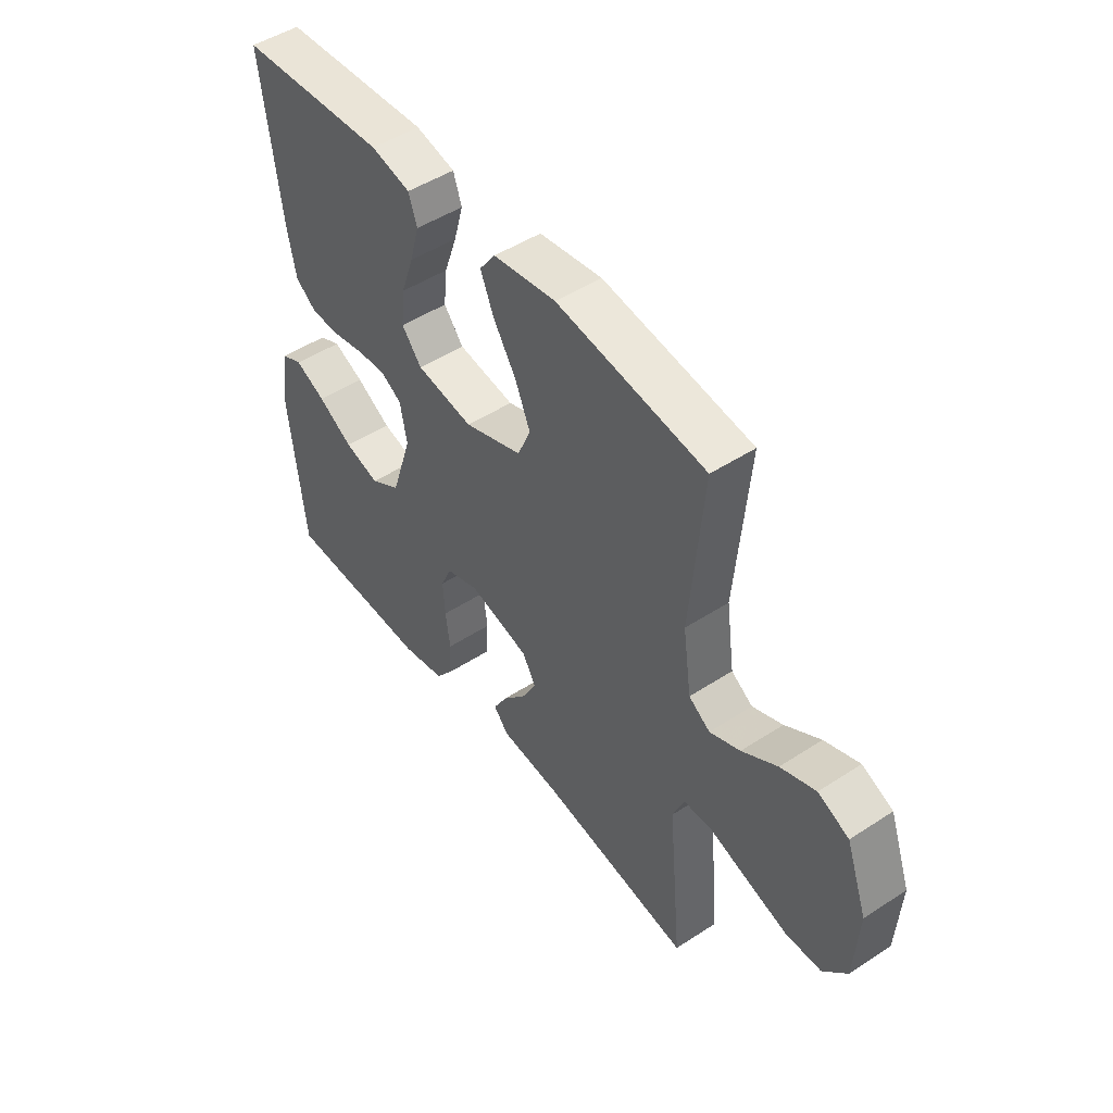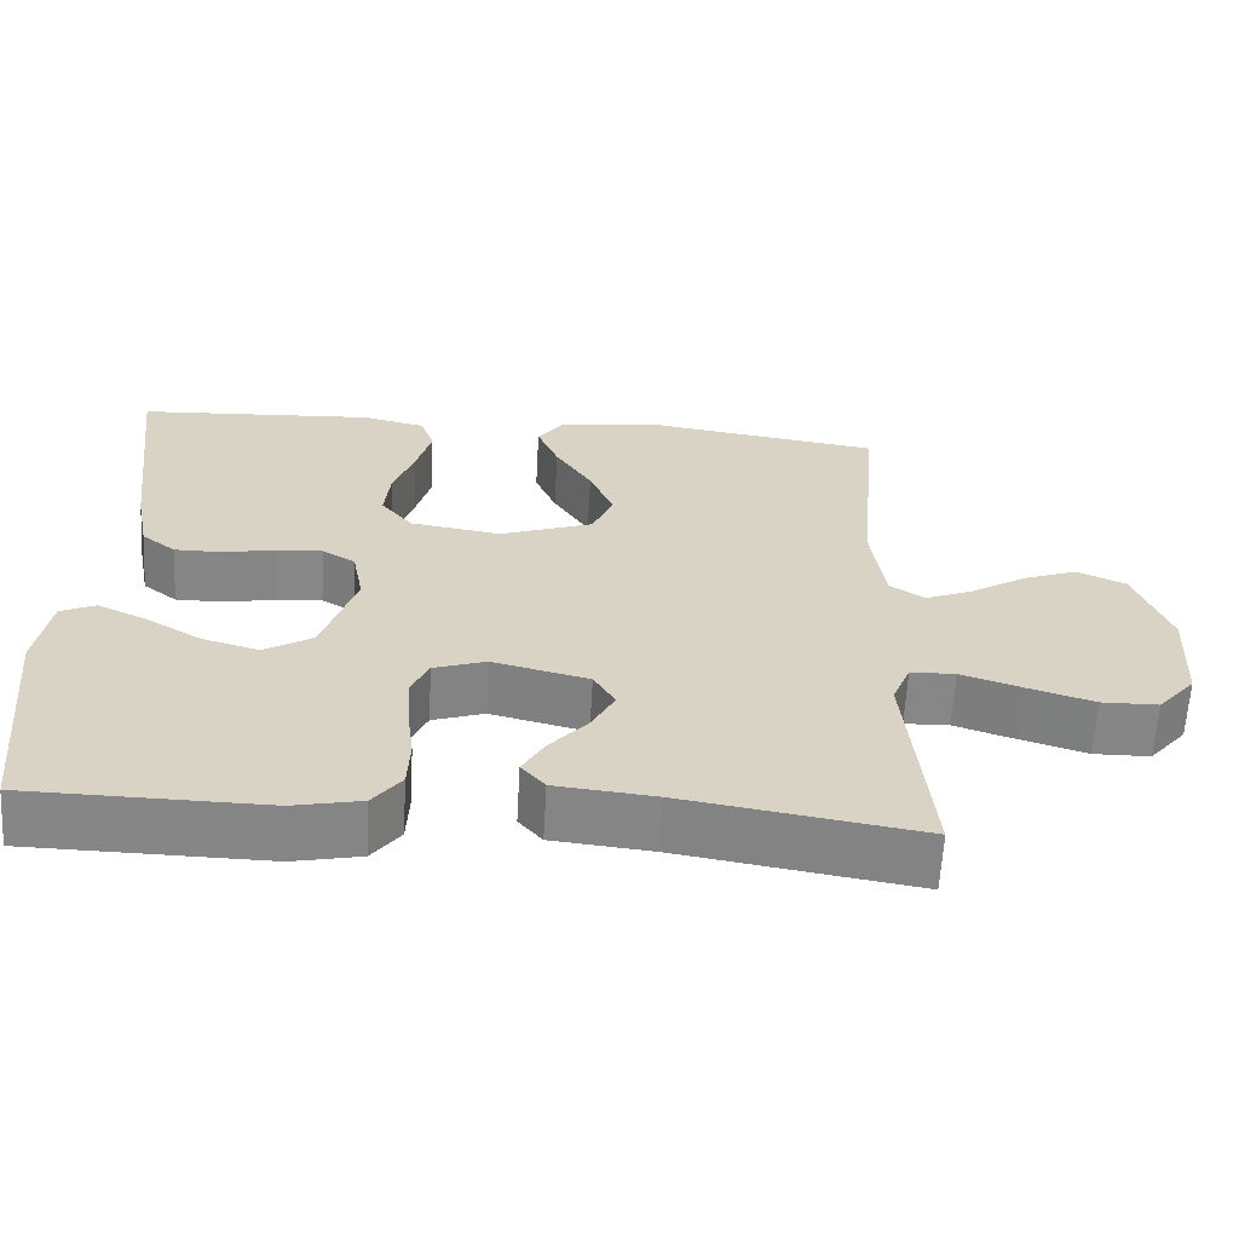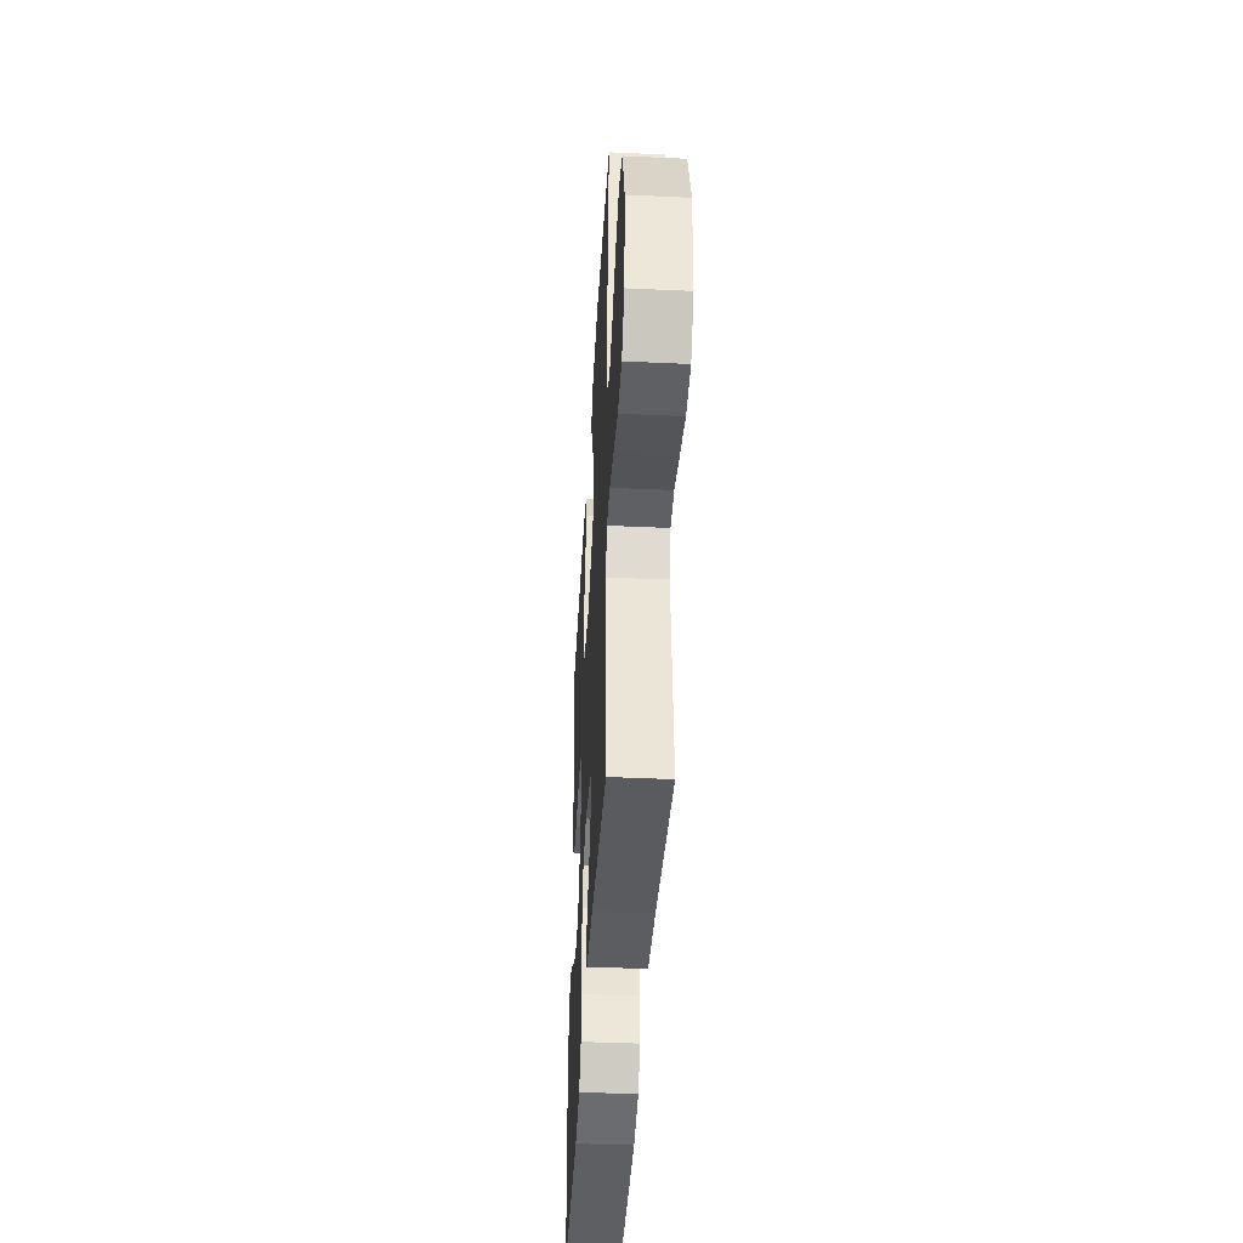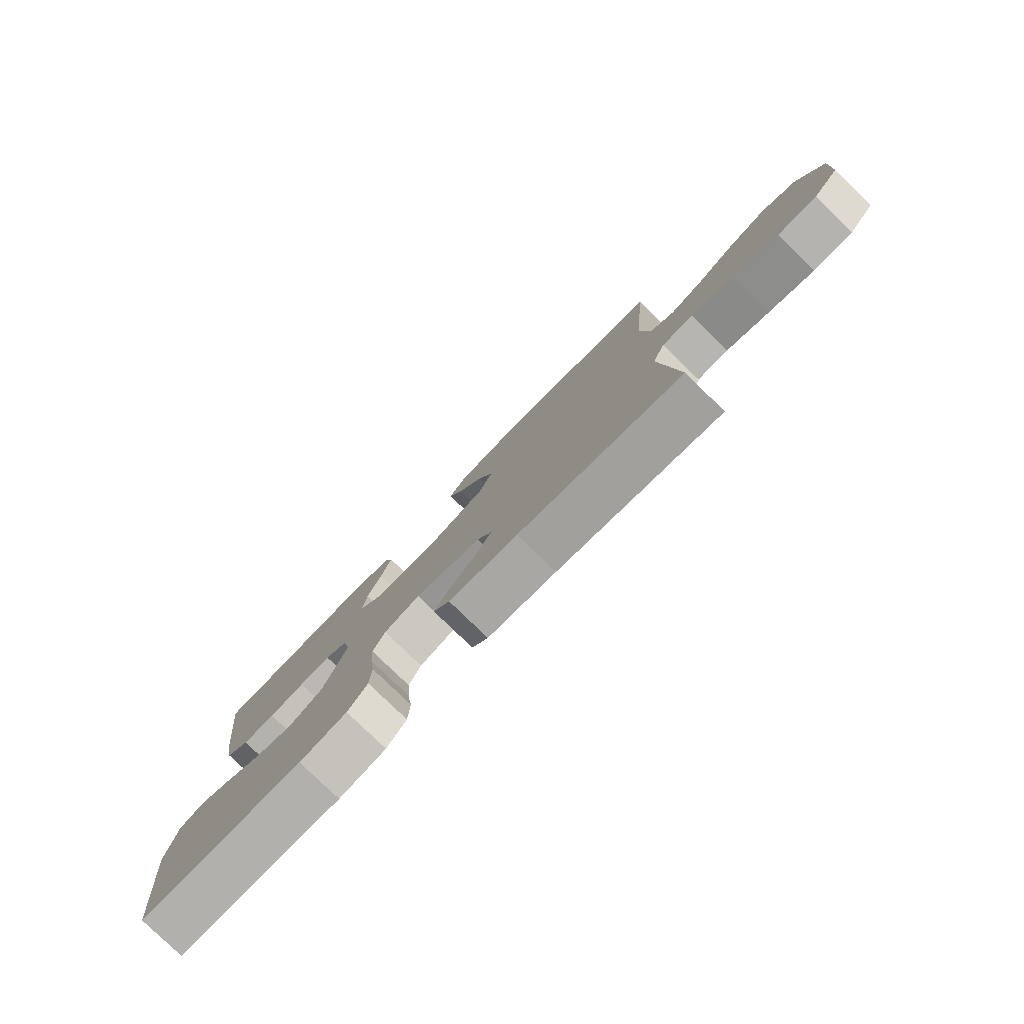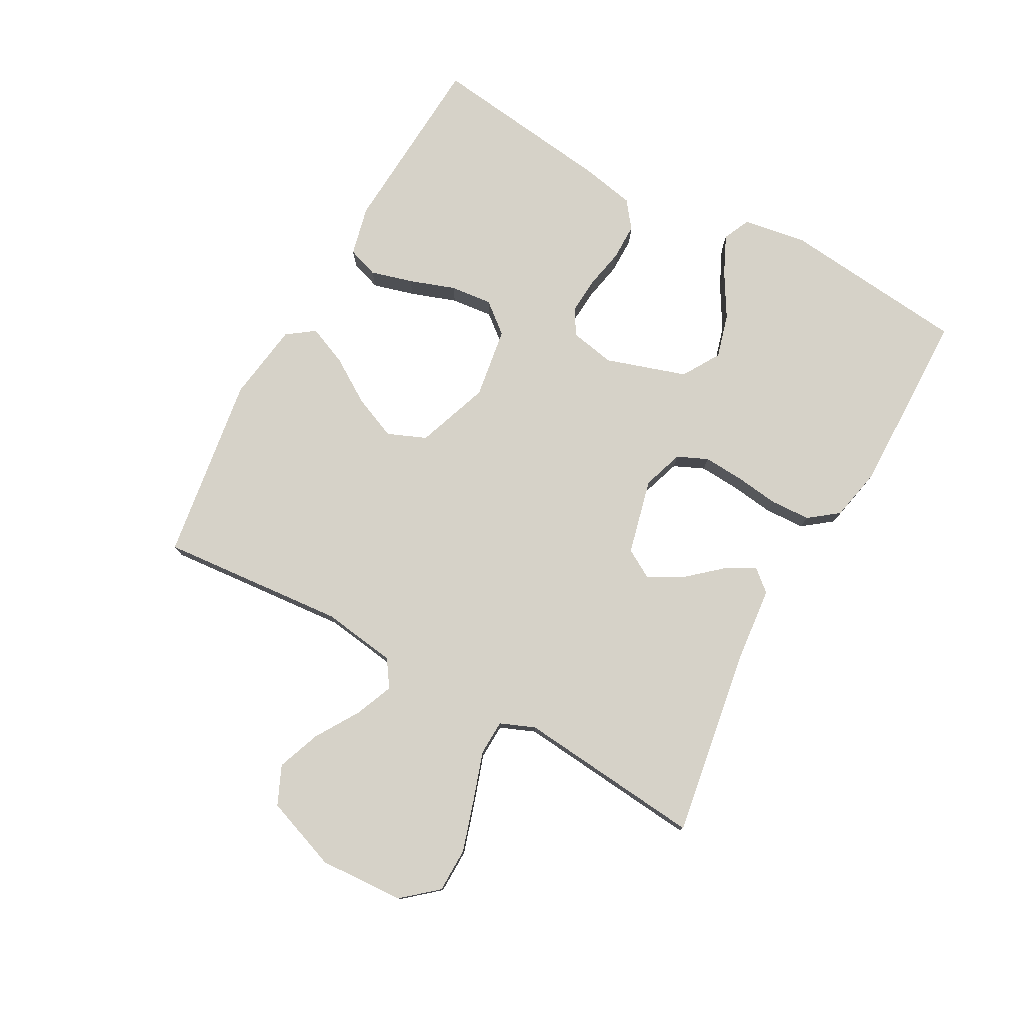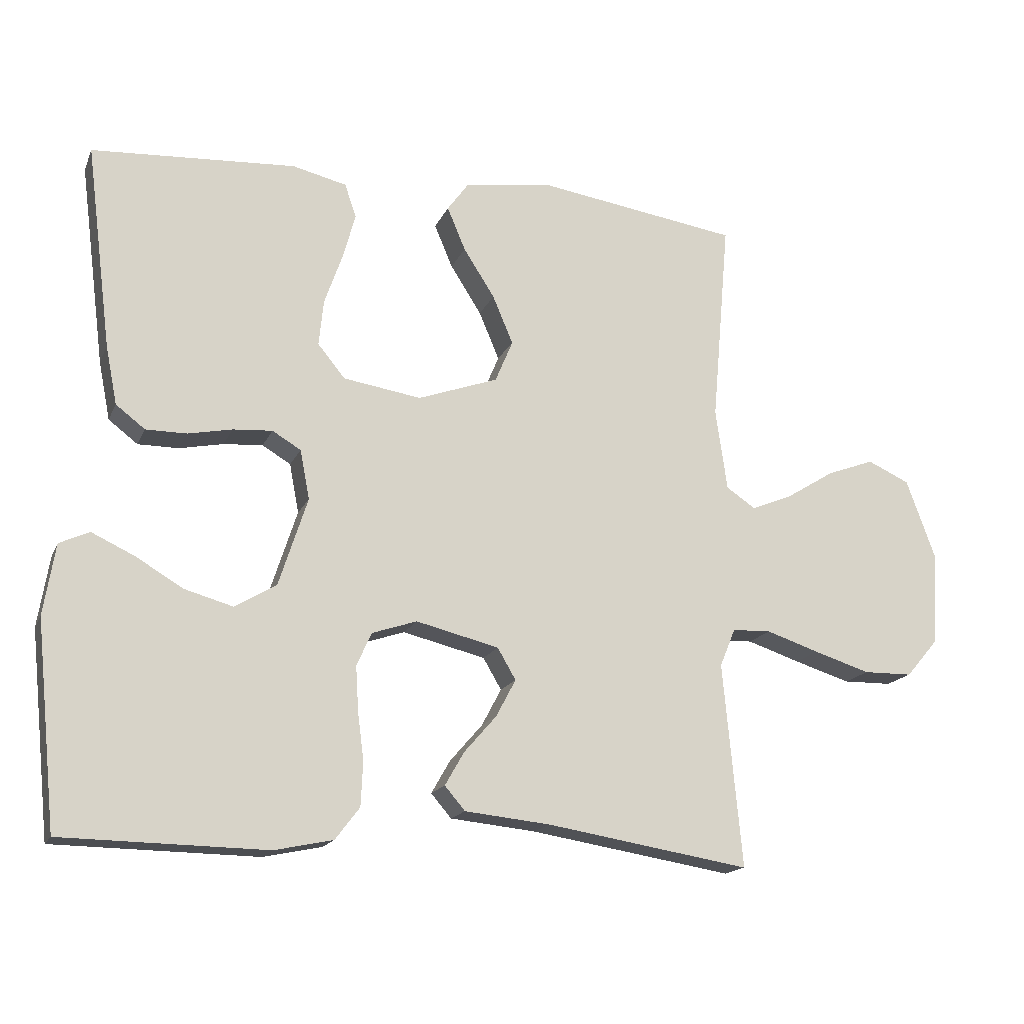
<metadata>
{"format":"obj","ext":"obj","renderer":"f3d","projection":"perspective","resolution":1024,"background":"white","views":[{"elev":48.4,"azim":53.9,"up":"+Z"},{"elev":-62.2,"azim":-3.2,"up":"+Z"},{"elev":-41.8,"azim":86.8,"up":"+Z"},{"elev":-79.6,"azim":45.8,"up":"+Z"},{"elev":77.6,"azim":118.9,"up":"+Y"},{"elev":-16.6,"azim":-17.9,"up":"+Z"}]}
</metadata>
<code>
v -0.5 0.07 0.5
v -0.2 0.07 0.518
v -0.12 0.07 0.499
v -0.103 0.07 0.449
v -0.122 0.07 0.381
v -0.148 0.07 0.307
v -0.155 0.07 0.239
v -0.115 0.07 0.19
v 0 0.07 0.172
v 0.118 0.07 0.214
v 0.144 0.07 0.276
v 0.114 0.07 0.347
v 0.068 0.07 0.419
v 0.041 0.07 0.483
v 0.073 0.07 0.527
v 0.2 0.07 0.545
v 0.5 0.07 0.5
v 0.474 0.07 0.2
v 0.491 0.07 0.08
v 0.534 0.07 0.051
v 0.595 0.07 0.076
v 0.666 0.07 0.12
v 0.736 0.07 0.146
v 0.798 0.07 0.118
v 0.841 0.07 0
v 0.833 0.07 -0.137
v 0.785 0.07 -0.193
v 0.713 0.07 -0.194
v 0.63 0.07 -0.168
v 0.552 0.07 -0.142
v 0.495 0.07 -0.144
v 0.472 0.07 -0.2
v 0.5 0.07 -0.5
v 0.2 0.07 -0.451
v 0.074 0.07 -0.438
v 0.044 0.07 -0.403
v 0.072 0.07 -0.354
v 0.12 0.07 -0.299
v 0.149 0.07 -0.244
v 0.122 0.07 -0.198
v 0 0.07 -0.168
v -0.066 0.07 -0.19
v -0.088 0.07 -0.239
v -0.084 0.07 -0.305
v -0.075 0.07 -0.375
v -0.078 0.07 -0.44
v -0.114 0.07 -0.487
v -0.2 0.07 -0.505
v -0.5 0.07 -0.5
v -0.531 0.07 -0.2
v -0.514 0.07 -0.096
v -0.47 0.07 -0.076
v -0.408 0.07 -0.105
v -0.337 0.07 -0.147
v -0.266 0.07 -0.167
v -0.205 0.07 -0.13
v -0.163 0.07 0
v -0.177 0.07 0.073
v -0.219 0.07 0.098
v -0.277 0.07 0.094
v -0.342 0.07 0.081
v -0.402 0.07 0.081
v -0.445 0.07 0.114
v -0.462 0.07 0.2
v -0.5 0 0.5
v -0.2 0 0.518
v -0.12 0 0.499
v -0.103 0 0.449
v -0.122 0 0.381
v -0.148 0 0.307
v -0.155 0 0.239
v -0.115 0 0.19
v 0 0 0.172
v 0.118 0 0.214
v 0.144 0 0.276
v 0.114 0 0.347
v 0.068 0 0.419
v 0.041 0 0.483
v 0.073 0 0.527
v 0.2 0 0.545
v 0.5 0 0.5
v 0.474 0 0.2
v 0.491 0 0.08
v 0.534 0 0.051
v 0.595 0 0.076
v 0.666 0 0.12
v 0.736 0 0.146
v 0.798 0 0.118
v 0.841 0 0
v 0.833 0 -0.137
v 0.785 0 -0.193
v 0.713 0 -0.194
v 0.63 0 -0.168
v 0.552 0 -0.142
v 0.495 0 -0.144
v 0.472 0 -0.2
v 0.5 0 -0.5
v 0.2 0 -0.451
v 0.074 0 -0.438
v 0.044 0 -0.403
v 0.072 0 -0.354
v 0.12 0 -0.299
v 0.149 0 -0.244
v 0.122 0 -0.198
v 0 0 -0.168
v -0.066 0 -0.19
v -0.088 0 -0.239
v -0.084 0 -0.305
v -0.075 0 -0.375
v -0.078 0 -0.44
v -0.114 0 -0.487
v -0.2 0 -0.505
v -0.5 0 -0.5
v -0.531 0 -0.2
v -0.514 0 -0.096
v -0.47 0 -0.076
v -0.408 0 -0.105
v -0.337 0 -0.147
v -0.266 0 -0.167
v -0.205 0 -0.13
v -0.163 0 0
v -0.177 0 0.073
v -0.219 0 0.098
v -0.277 0 0.094
v -0.342 0 0.081
v -0.402 0 0.081
v -0.445 0 0.114
v -0.462 0 0.2
f 60 61 62 63
f 59 60 63 64
f 51 52 53 54
f 49 50 51 54
f 49 54 55
f 48 49 55 56
f 44 45 46 47
f 43 44 47 48
f 35 36 37 38
f 34 35 38 39
f 32 33 34 39
f 31 32 39 40
f 27 28 29 30
f 25 26 27 30
f 25 30 31
f 21 22 23 24
f 20 21 24 25
f 15 16 17 18
f 15 18 19
f 12 13 14 15
f 11 12 15 19
f 10 11 19 20
f 3 4 5 6
f 1 2 3 6
f 59 64 1 6
f 58 59 6 7
f 57 58 7 8
f 43 48 56 57
f 42 43 57 8
f 41 42 8 9
f 20 25 31 40
f 20 40 41
f 9 10 20 41
f 127 126 125 124
f 128 127 124 123
f 118 117 116 115
f 118 115 114 113
f 119 118 113
f 120 119 113 112
f 111 110 109 108
f 112 111 108 107
f 102 101 100 99
f 103 102 99 98
f 103 98 97 96
f 104 103 96 95
f 94 93 92 91
f 94 91 90 89
f 95 94 89
f 88 87 86 85
f 89 88 85 84
f 82 81 80 79
f 83 82 79
f 79 78 77 76
f 83 79 76 75
f 84 83 75 74
f 70 69 68 67
f 70 67 66 65
f 70 65 128 123
f 71 70 123 122
f 72 71 122 121
f 121 120 112 107
f 72 121 107 106
f 73 72 106 105
f 104 95 89 84
f 105 104 84
f 105 84 74 73
f 1 65 66 2
f 2 66 67 3
f 3 67 68 4
f 4 68 69 5
f 5 69 70 6
f 6 70 71 7
f 7 71 72 8
f 8 72 73 9
f 9 73 74 10
f 10 74 75 11
f 11 75 76 12
f 12 76 77 13
f 13 77 78 14
f 14 78 79 15
f 15 79 80 16
f 16 80 81 17
f 17 81 82 18
f 18 82 83 19
f 19 83 84 20
f 20 84 85 21
f 21 85 86 22
f 22 86 87 23
f 23 87 88 24
f 24 88 89 25
f 25 89 90 26
f 26 90 91 27
f 27 91 92 28
f 28 92 93 29
f 29 93 94 30
f 30 94 95 31
f 31 95 96 32
f 32 96 97 33
f 33 97 98 34
f 34 98 99 35
f 35 99 100 36
f 36 100 101 37
f 37 101 102 38
f 38 102 103 39
f 39 103 104 40
f 40 104 105 41
f 41 105 106 42
f 42 106 107 43
f 43 107 108 44
f 44 108 109 45
f 45 109 110 46
f 46 110 111 47
f 47 111 112 48
f 48 112 113 49
f 49 113 114 50
f 50 114 115 51
f 51 115 116 52
f 52 116 117 53
f 53 117 118 54
f 54 118 119 55
f 55 119 120 56
f 56 120 121 57
f 57 121 122 58
f 58 122 123 59
f 59 123 124 60
f 60 124 125 61
f 61 125 126 62
f 62 126 127 63
f 63 127 128 64
f 64 128 65 1

</code>
